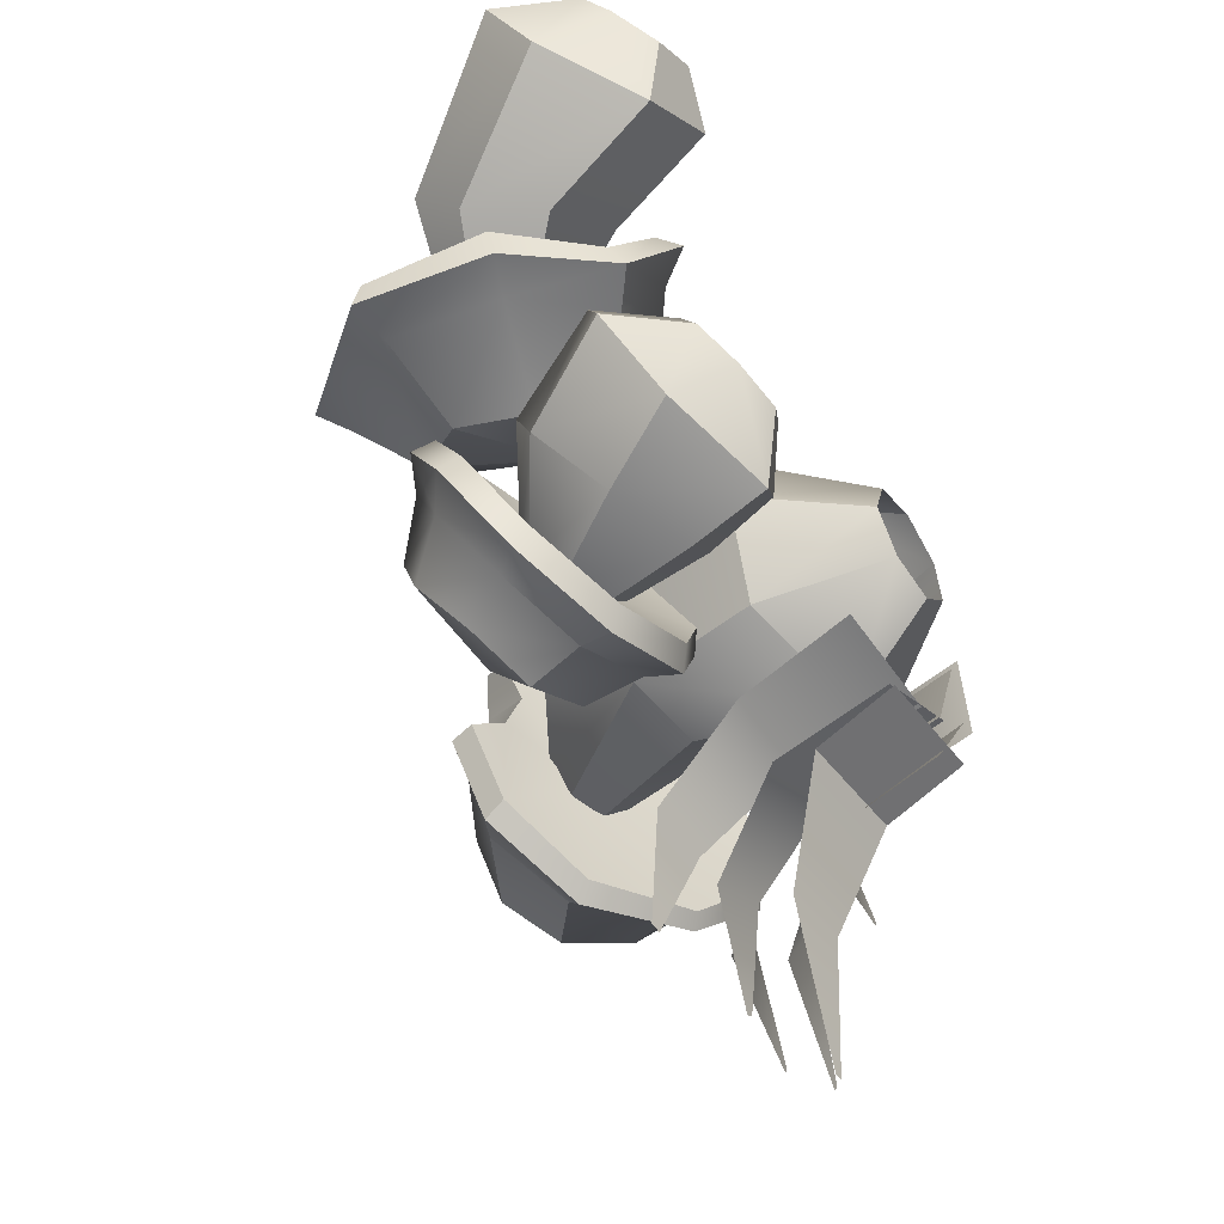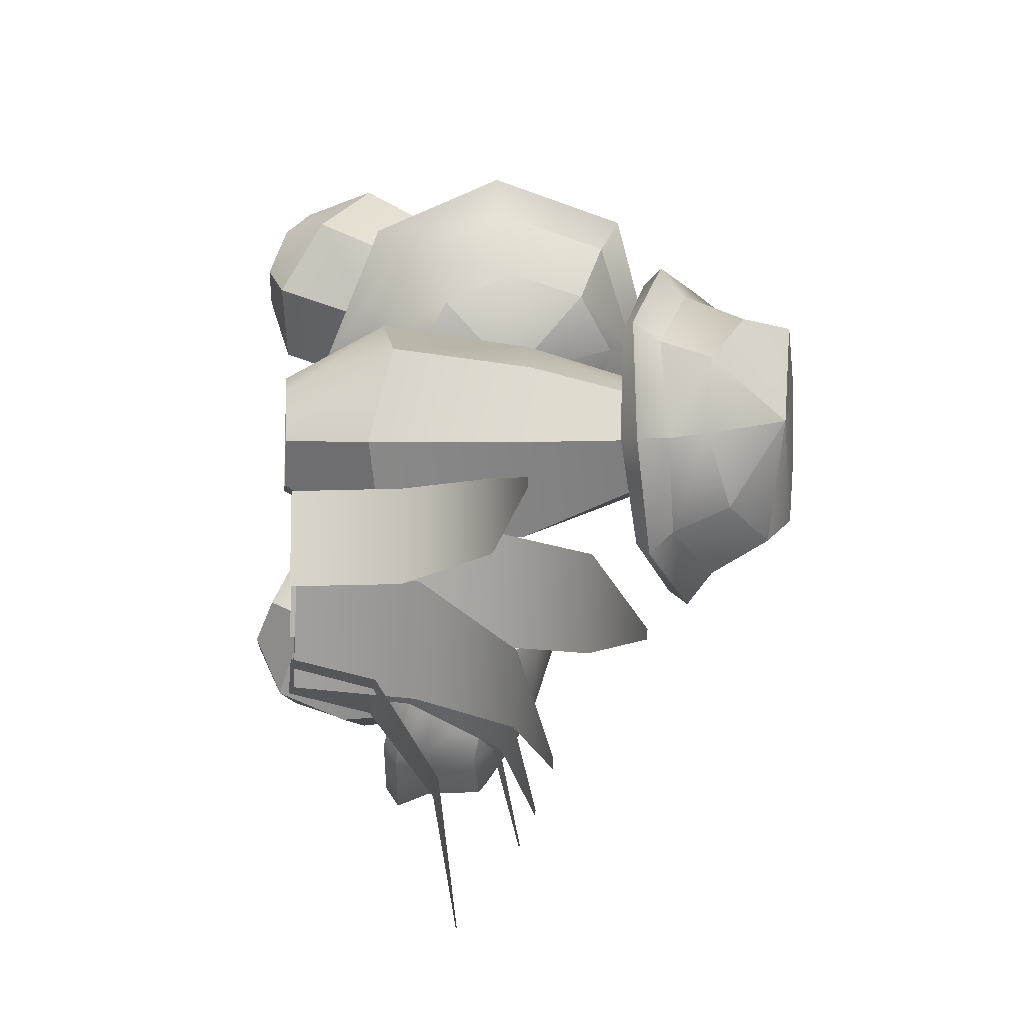
<metadata>
{"format":"obj","ext":"obj","renderer":"f3d","projection":"perspective","resolution":1024,"background":"white","views":[{"elev":-54.1,"azim":-56.3,"up":"+Z"},{"elev":-11.3,"azim":84.1,"up":"+Z"}]}
</metadata>
<code>
o Mesh
v 4.439 18.86 -19.73
v 3.156 14.65 -25.87
v -1.571 15.86 -24.5
v -3.967 18.39 -20.86
v -3.125 20.18 -16.23
v 0.7758 21.27 -13.19
v 5.528 19.65 -12.45
v 9.122 17 -14.79
v 9.943 14.67 -19.18
v 7.622 13.83 -23.59
v 1.785 7.916 -26.96
v -5.332 10.08 -25.02
v -9.182 13.13 -19.05
v -7.73 16.58 -12.29
v -1.894 17.87 -7.455
v 5.52 16.07 -6.64
v 11.04 12.07 -10.26
v 12.32 8.612 -17.04
v 8.755 7.31 -23.8
v 2.205 10.4 -25.99
v -3.717 12.08 -24.34
v -6.84 14.88 -19.53
v -5.693 17.5 -13.83
v -0.8246 18.69 -9.897
v 5.258 16.98 -9.116
v 9.817 13.65 -12.1
v 10.87 10.76 -17.68
v 7.923 9.689 -23.27
v 1.31 6.934 -25.45
v -5.215 8.914 -23.67
v -8.746 11.71 -18.19
v -7.415 14.88 -12
v -2.063 16.06 -7.56
v 4.734 14.41 -6.813
v 9.798 10.74 -10.13
v 10.97 7.572 -16.35
v 7.701 6.378 -22.54
v 1.38 12.97 -16.98
v -0.1695 -0.4062 -5.268
v -3.706 -0.9772 -6.854
v -4.601 -2.591 -10.31
v -2.182 -4.032 -13.03
v 1.731 -4.216 -12.97
v 4.191 -3.003 -10.18
v 3.345 -1.308 -6.746
v -2.001 4.965 -3.706
v -7.317 3.608 -6.598
v -9.618 1.341 -12.54
v -5.211 -0.6529 -17.6
v 3.674 -2.195 -17.79
v 7.856 -0.31 -11.92
v 6.063 3.422 -6.396
v 3.237 14.46 -13.92
v 0.7467 14.06 -15.04
v 0.1161 12.93 -17.47
v 1.82 11.91 -19.39
v 4.576 11.78 -19.35
v 6.307 12.64 -17.38
v 5.712 13.83 -14.96
v -0.3365 10.53 -7.408
v -4.992 10.54 -10.22
v -6.674 8.163 -16
v -2.588 5.156 -19.75
v 3.431 3.165 -19.93
v 8.069 4.662 -13.83
v 6.18 8.128 -9.077
v 38.13 33.83 -1.634
v 33.37 33.35 -9.607
v 29.55 35.92 -7.31
v 27.28 36.79 -2.141
v 28.85 36.59 3.373
v 33.47 35.32 6.656
v 36.74 31.17 6.37
v 40.72 27.98 2.334
v 40.86 27.56 -3.329
v 37.61 29.72 -8.015
v 29.1 29.74 -11.46
v 23.26 32.5 -8.469
v 21.15 33.34 -1.993
v 23.04 33.04 4.997
v 27.76 31.46 9.254
v 34.2 27.27 8.69
v 40.47 24.3 3.472
v 40.67 24.81 -3.7
v 35.77 25.86 -9.563
v 28.1 28.19 -13.61
v 20.71 31.08 -9.956
v 17.86 32.21 -3.416
v 21.04 31.88 7.472
v 26.07 29.52 11.5
v 34.57 25.4 10.75
v 41.89 22.11 4.464
v 42.87 22.16 -4.28
v 36.45 23.98 -11.33
v 27.37 26.93 -12.48
v 20.47 29.35 -9.116
v 17.53 30.27 -3.202
v 20.53 29.97 6.982
v 25.21 27.61 10.57
v 33.06 24.37 9.884
v 40.9 21.53 4.016
v 41.23 21.25 -3.952
v 35.65 23.17 -10.45
v 23.84 -2.272 4.293
v 22.06 5.279 9.199
v 15.81 4.799 6.097
v 20.17 -2.272 2.908
v 12.63 5.675 -0.8009
v 18.97 -2.272 -0.8214
v 17.05 6.958 -7.29
v 21.14 -2.272 -4.086
v 27.01 5.134 -9.043
v 25.04 -2.272 -4.427
v 32.29 3.793 -2.57
v 27.74 -2.272 -1.589
v 30.83 5.633 4.996
v 27.21 -2.272 2.292
v 22.34 16.79 7.729
v 20.06 23.84 5.182
v 17.67 24.24 -1.308
v 18.7 17.37 -6.388
v 24.26 16.21 -7.929
v 29.96 14.54 -1.807
v 28.23 16.27 4.531
v 28.82 28.04 2.517
v 26.39 28.89 1.528
v 25.58 29.1 -1.101
v 27.01 28.51 -3.391
v 29.59 27.57 -3.617
v 31.39 26.98 -1.609
v 31.05 27.19 1.121
v 14.99 15.36 5.897
v 13.19 15.99 -0.7971
v 28.5 27.45 -0.8935
v 20.28 29.38 -0.7258
v 21.71 29.07 3.422
v 23.95 34.5 1.637
v 25.97 29 0.1462
v 23.7 26.88 2.607
v 9.222 16.88 8.931
v 5.622 9.569 4.489
v 1.85 14.14 2.791
v 0.2062 19.92 3.844
v 3.234 24.68 6.833
v 7.283 25.53 11.82
v 10.01 22.66 15.68
v 10.84 16.73 17.23
v 10.43 11.12 14.73
v 8.085 8.272 9.249
v -3.321 3.307 5.038
v -8.763 10.25 5.238
v -10.94 20.33 4.968
v -3.861 29.09 8.31
v 2.307 29.65 14.17
v 6.384 26.41 23.56
v 7.527 15.67 26.73
v 6.208 5.515 22.2
v 0.9881 1.388 12.09
v -0.6085 5.504 4.908
v -5.613 11.66 5.224
v -7.618 19.97 4.74
v -1.28 27.38 7.865
v 3.688 28.16 12.5
v 6.895 24.87 20.95
v 7.779 15.94 23.56
v 6.841 7.55 19.83
v 2.656 4.005 11.38
v -4.119 4.27 7.042
v -9.448 10.4 7.328
v -10.97 19.69 6.935
v -4.685 27.66 9.202
v 1.133 28.37 14.89
v 4.624 25.61 22.51
v 5.544 15.71 25.99
v 4.565 6.448 21.84
v -0.4349 2.862 12.63
v 0.4695 16.12 12.69
v -7.354 -0.2516 27.91
v -11.08 0.8674 27.48
v -13.51 0.181 24.48
v -12.81 -1.794 21.17
v -9.51 -3.57 20.04
v -6.091 -3.81 21.94
v -5.132 -2.333 25.44
v -6.2 5.174 29.87
v -12.16 6.464 28.76
v -16.78 6.055 23.84
v -15.26 3.042 17.7
v -8.335 -1.971 14.83
v -2.283 -2.67 19.13
v -0.6817 0.7906 24.88
v 2.769 17.53 15.13
v 1.29 19.47 13.85
v -0.1377 19.28 11.49
v -0.4386 17.09 9.844
v 0.6139 14.55 10.14
v 2.227 13.58 12.16
v 3.186 14.91 14.38
v -2.575 14.55 23.78
v -6.465 17.25 21.9
v -10.33 16.37 16.86
v -9.809 12.66 12.35
v -6.692 7.261 11.36
v -0.8314 5.82 16.05
v 0.3411 9.681 20.94
v 25.77 -1.652 -16.19
v 28.87 -1.652 -7.672
v 27.22 10.59 -16.72
v 30.32 10.59 -8.199
v 34.25 19.78 -18.32
v 36.74 19.78 -11.49
v 45.34 22.32 -18.87
v 45.53 22.32 -18.19
v 19.93 7.706 -20.46
v 19.36 -1.307 -19.47
v 27.03 -1.307 -15.04
v 27.6 7.706 -16.03
v 23.78 14.47 -24.32
v 29.02 14.47 -21.3
v 30 16.34 -29.72
v 30.59 16.34 -29.38
v 15.91 7.706 -18.28
v 14.89 -1.307 -17.15
v 23.75 -1.307 -17.15
v 22.72 7.706 -18.28
v 16.85 14.47 -23.55
v 21.79 14.47 -23.55
v 18.87 16.34 -31.34
v 19.76 16.34 -31.34
v 26.72 7.706 -20.88
v 25.66 -1.307 -20
v 30.25 -1.307 -11.89
v 31.31 7.706 -12.78
v 32.49 14.47 -23.53
v 35.43 14.47 -18.34
v 41.07 16.34 -27.34
v 41.45 16.34 -26.65
v 31.63 6.378 -13.03
v 30.39 -1.77 -13.14
v 29.76 -1.77 -5.864
v 30.99 6.378 -5.756
v 37.3 12.5 -11.7
v 36.81 12.5 -6.081
v 45.57 14.19 -8.479
v 45.51 14.19 -7.818
v 19.99 4.622 -21.21
v 19.46 -1.595 -19.7
v 28.52 -1.595 -18.27
v 29.05 4.622 -19.78
v 24.26 9.291 -27.94
v 29.73 9.291 -27.07
v 30.32 10.58 -37.91
v 30.97 10.58 -37.81
g shroom_3
f 1 2 3
f 1 3 4
f 1 4 5
f 1 5 6
f 1 6 7
f 1 7 8
f 1 8 9
f 1 9 10
f 1 10 2
f 20 21 3 2
f 21 22 4 3
f 22 23 5 4
f 5 23 24 6
f 24 25 7 6
f 25 26 8 7
f 8 26 27 9
f 9 27 28 10
f 10 28 20 2
f 11 12 21 20
f 12 13 22 21
f 22 13 14 23
f 23 14 15 24
f 15 16 25 24
f 16 17 26 25
f 26 17 18 27
f 27 18 19 28
f 28 19 11 20
f 12 11 29 30
f 13 12 30 31
f 14 13 31 32
f 15 14 32 33
f 16 15 33 34
f 17 16 34 35
f 18 17 35 36
f 19 18 36 37
f 11 19 37 29
f 30 29 38
f 31 30 38
f 32 31 38
f 33 32 38
f 34 33 38
f 35 34 38
f 36 35 38
f 37 36 38
f 29 37 38
f 47 40 39 46
f 48 41 40 47
f 49 42 41 48
f 50 43 42 49
f 51 44 43 50
f 52 45 44 51
f 46 39 45 52
f 46 60 61 47
f 47 61 62 48
f 49 48 62 63
f 63 64 50 49
f 51 50 64 65
f 52 51 65 66
f 52 66 60 46
f 60 53 54 61
f 54 55 62 61
f 55 56 63 62
f 56 57 64 63
f 57 58 65 64
f 58 59 66 65
f 59 53 60 66
g shroom_1
f 67 68 69
f 67 69 70
f 67 70 71
f 67 71 72
f 67 72 73
f 67 73 74
f 67 74 75
f 67 75 76
f 67 76 68
f 77 78 69 68
f 78 79 70 69
f 71 80 81 72
f 81 82 73 72
f 82 83 74 73
f 74 83 84 75
f 75 84 85 76
f 76 85 77 68
f 86 87 78 77
f 87 88 79 78
f 80 89 90 81
f 90 91 82 81
f 91 92 83 82
f 83 92 93 84
f 84 93 94 85
f 85 94 86 77
f 87 86 95 96
f 88 87 96 97
f 90 89 98 99
f 91 90 99 100
f 92 91 100 101
f 93 92 101 102
f 94 93 102 103
f 86 94 103 95
f 96 95 134
f 135 97 96 134
f 99 98 136 134
f 100 99 134
f 101 100 134
f 102 101 134
f 103 102 134
f 95 103 134
f 106 107 104 105
f 108 109 107 106
f 110 111 109 108
f 112 113 111 110
f 114 115 113 112
f 116 117 115 114
f 105 104 117 116
f 105 118 132 106
f 108 106 132 133
f 110 108 133 121
f 121 122 112 110
f 114 112 122 123
f 116 114 123 124
f 116 124 118 105
f 118 125 126 119
f 139 119 126 138
f 127 128 121 120
f 128 129 122 121
f 129 130 123 122
f 130 131 124 123
f 131 125 118 124
f 119 120 133 132
f 118 119 132
f 133 120 121
f 80 136 98 89
f 97 135 79 88
f 135 134 136
f 70 137 71
f 135 136 137
f 70 79 137
f 137 80 71
f 127 120 119 138
f 138 119 139
f 137 79 135
f 136 80 137
g shroom_2
f 140 141 142
f 140 142 143
f 140 143 144
f 140 144 145
f 140 145 146
f 140 146 147
f 140 147 148
f 140 148 149
f 140 149 141
f 159 160 142 141
f 160 161 143 142
f 161 162 144 143
f 144 162 163 145
f 163 164 146 145
f 164 165 147 146
f 147 165 166 148
f 148 166 167 149
f 149 167 159 141
f 150 151 160 159
f 151 152 161 160
f 161 152 153 162
f 162 153 154 163
f 154 155 164 163
f 155 156 165 164
f 165 156 157 166
f 166 157 158 167
f 167 158 150 159
f 151 150 168 169
f 152 151 169 170
f 153 152 170 171
f 154 153 171 172
f 155 154 172 173
f 156 155 173 174
f 157 156 174 175
f 158 157 175 176
f 150 158 176 168
f 169 168 177
f 170 169 177
f 171 170 177
f 172 171 177
f 173 172 177
f 174 173 177
f 175 174 177
f 176 175 177
f 168 176 177
f 186 179 178 185
f 187 180 179 186
f 188 181 180 187
f 189 182 181 188
f 190 183 182 189
f 191 184 183 190
f 185 178 184 191
f 185 199 200 186
f 186 200 201 187
f 188 187 201 202
f 202 203 189 188
f 190 189 203 204
f 191 190 204 205
f 191 205 199 185
f 199 192 193 200
f 193 194 201 200
f 194 195 202 201
f 195 196 203 202
f 196 197 204 203
f 197 198 205 204
f 198 192 199 205
g Shrooms_Grass
f 206 207 209 208
f 208 209 211 210
f 210 211 213 212
f 215 216 217 214
f 214 217 219 218
f 218 219 221 220
f 223 224 225 222
f 222 225 227 226
f 226 227 229 228
f 231 232 233 230
f 230 233 235 234
f 234 235 237 236
f 239 240 241 238
f 238 241 243 242
f 242 243 245 244
f 247 248 249 246
f 246 249 251 250
f 250 251 253 252
o Mesh_2
v 4.439 18.86 -19.73
v 3.156 14.65 -25.87
v -1.571 15.86 -24.5
v -3.967 18.39 -20.86
v -3.125 20.18 -16.23
v 0.7758 21.27 -13.19
v 5.528 19.65 -12.45
v 9.122 17 -14.79
v 9.943 14.67 -19.18
v 7.622 13.83 -23.59
v 1.785 7.916 -26.96
v -5.332 10.08 -25.02
v -9.182 13.13 -19.05
v -7.73 16.58 -12.29
v -1.894 17.87 -7.455
v 5.52 16.07 -6.64
v 11.04 12.07 -10.26
v 12.32 8.612 -17.04
v 8.755 7.31 -23.8
v 2.205 10.4 -25.99
v -3.717 12.08 -24.34
v -6.84 14.88 -19.53
v -5.693 17.5 -13.83
v -0.8246 18.69 -9.897
v 5.258 16.98 -9.116
v 9.817 13.65 -12.1
v 10.87 10.76 -17.68
v 7.923 9.689 -23.27
v 1.31 6.934 -25.45
v -5.215 8.914 -23.67
v -8.746 11.71 -18.19
v -7.415 14.88 -12
v -2.063 16.06 -7.56
v 4.734 14.41 -6.813
v 9.798 10.74 -10.13
v 10.97 7.572 -16.35
v 7.701 6.378 -22.54
v 1.38 12.97 -16.98
v -0.1695 -0.4062 -5.268
v -3.706 -0.9772 -6.854
v -4.601 -2.591 -10.31
v -2.182 -4.032 -13.03
v 1.731 -4.216 -12.97
v 4.191 -3.003 -10.18
v 3.345 -1.308 -6.746
v -2.001 4.965 -3.706
v -7.317 3.608 -6.598
v -9.618 1.341 -12.54
v -5.211 -0.6529 -17.6
v 3.674 -2.195 -17.79
v 7.856 -0.31 -11.92
v 6.063 3.422 -6.396
v 3.237 14.46 -13.92
v 0.7467 14.06 -15.04
v 0.1161 12.93 -17.47
v 1.82 11.91 -19.39
v 4.576 11.78 -19.35
v 6.307 12.64 -17.38
v 5.712 13.83 -14.96
v -0.3365 10.53 -7.408
v -4.992 10.54 -10.22
v -6.674 8.163 -16
v -2.588 5.156 -19.75
v 3.431 3.165 -19.93
v 8.069 4.662 -13.83
v 6.18 8.128 -9.077
v 38.13 33.83 -1.634
v 33.37 33.35 -9.607
v 29.55 35.92 -7.31
v 27.28 36.79 -2.141
v 28.85 36.59 3.373
v 33.47 35.32 6.656
v 36.74 31.17 6.37
v 40.72 27.98 2.334
v 40.86 27.56 -3.329
v 37.61 29.72 -8.015
v 29.1 29.74 -11.46
v 23.26 32.5 -8.469
v 21.15 33.34 -1.993
v 23.04 33.04 4.997
v 27.76 31.46 9.254
v 34.2 27.27 8.69
v 40.47 24.3 3.472
v 40.67 24.81 -3.7
v 35.77 25.86 -9.563
v 28.1 28.19 -13.61
v 20.71 31.08 -9.956
v 17.86 32.21 -3.416
v 21.04 31.88 7.472
v 26.07 29.52 11.5
v 34.57 25.4 10.75
v 41.89 22.11 4.464
v 42.87 22.16 -4.28
v 36.45 23.98 -11.33
v 27.37 26.93 -12.48
v 20.47 29.35 -9.116
v 17.53 30.27 -3.202
v 20.53 29.97 6.982
v 25.21 27.61 10.57
v 33.06 24.37 9.884
v 40.9 21.53 4.016
v 41.23 21.25 -3.952
v 35.65 23.17 -10.45
v 23.84 -2.272 4.293
v 22.06 5.279 9.199
v 15.81 4.799 6.097
v 20.17 -2.272 2.908
v 12.63 5.675 -0.8009
v 18.97 -2.272 -0.8214
v 17.05 6.958 -7.29
v 21.14 -2.272 -4.086
v 27.01 5.134 -9.043
v 25.04 -2.272 -4.427
v 32.29 3.793 -2.57
v 27.74 -2.272 -1.589
v 30.83 5.633 4.996
v 27.21 -2.272 2.292
v 22.34 16.79 7.729
v 20.06 23.84 5.182
v 17.67 24.24 -1.308
v 18.7 17.37 -6.388
v 24.26 16.21 -7.929
v 29.96 14.54 -1.807
v 28.23 16.27 4.531
v 28.82 28.04 2.517
v 26.39 28.89 1.528
v 25.58 29.1 -1.101
v 27.01 28.51 -3.391
v 29.59 27.57 -3.617
v 31.39 26.98 -1.609
v 31.05 27.19 1.121
v 14.99 15.36 5.897
v 13.19 15.99 -0.7971
v 28.5 27.45 -0.8935
v 20.28 29.38 -0.7258
v 21.71 29.07 3.422
v 23.95 34.5 1.637
v 25.97 29 0.1462
v 23.7 26.88 2.607
v 9.222 16.88 8.931
v 5.622 9.569 4.489
v 1.85 14.14 2.791
v 0.2062 19.92 3.844
v 3.234 24.68 6.833
v 7.283 25.53 11.82
v 10.01 22.66 15.68
v 10.84 16.73 17.23
v 10.43 11.12 14.73
v 8.085 8.272 9.249
v -3.321 3.307 5.038
v -8.763 10.25 5.238
v -10.94 20.33 4.968
v -3.861 29.09 8.31
v 2.307 29.65 14.17
v 6.384 26.41 23.56
v 7.527 15.67 26.73
v 6.208 5.515 22.2
v 0.9881 1.388 12.09
v -0.6085 5.504 4.908
v -5.613 11.66 5.224
v -7.618 19.97 4.74
v -1.28 27.38 7.865
v 3.688 28.16 12.5
v 6.895 24.87 20.95
v 7.779 15.94 23.56
v 6.841 7.55 19.83
v 2.656 4.005 11.38
v -4.119 4.27 7.042
v -9.448 10.4 7.328
v -10.97 19.69 6.935
v -4.685 27.66 9.202
v 1.133 28.37 14.89
v 4.624 25.61 22.51
v 5.544 15.71 25.99
v 4.565 6.448 21.84
v -0.4349 2.862 12.63
v 0.4695 16.12 12.69
v -7.354 -0.2516 27.91
v -11.08 0.8674 27.48
v -13.51 0.181 24.48
v -12.81 -1.794 21.17
v -9.51 -3.57 20.04
v -6.091 -3.81 21.94
v -5.132 -2.333 25.44
v -6.2 5.174 29.87
v -12.16 6.464 28.76
v -16.78 6.055 23.84
v -15.26 3.042 17.7
v -8.335 -1.971 14.83
v -2.283 -2.67 19.13
v -0.6817 0.7906 24.88
v 2.769 17.53 15.13
v 1.29 19.47 13.85
v -0.1377 19.28 11.49
v -0.4386 17.09 9.844
v 0.6139 14.55 10.14
v 2.227 13.58 12.16
v 3.186 14.91 14.38
v -2.575 14.55 23.78
v -6.465 17.25 21.9
v -10.33 16.37 16.86
v -9.809 12.66 12.35
v -6.692 7.261 11.36
v -0.8314 5.82 16.05
v 0.3411 9.681 20.94
v 25.77 -1.652 -16.19
v 28.87 -1.652 -7.672
v 27.22 10.59 -16.72
v 30.32 10.59 -8.199
v 34.25 19.78 -18.32
v 36.74 19.78 -11.49
v 45.34 22.32 -18.87
v 45.53 22.32 -18.19
v 19.93 7.706 -20.46
v 19.36 -1.307 -19.47
v 27.03 -1.307 -15.04
v 27.6 7.706 -16.03
v 23.78 14.47 -24.32
v 29.02 14.47 -21.3
v 30 16.34 -29.72
v 30.59 16.34 -29.38
v 15.91 7.706 -18.28
v 14.89 -1.307 -17.15
v 23.75 -1.307 -17.15
v 22.72 7.706 -18.28
v 16.85 14.47 -23.55
v 21.79 14.47 -23.55
v 18.87 16.34 -31.34
v 19.76 16.34 -31.34
v 26.72 7.706 -20.88
v 25.66 -1.307 -20
v 30.25 -1.307 -11.89
v 31.31 7.706 -12.78
v 32.49 14.47 -23.53
v 35.43 14.47 -18.34
v 41.07 16.34 -27.34
v 41.45 16.34 -26.65
v 31.63 6.378 -13.03
v 30.39 -1.77 -13.14
v 29.76 -1.77 -5.864
v 30.99 6.378 -5.756
v 37.3 12.5 -11.7
v 36.81 12.5 -6.081
v 45.57 14.19 -8.479
v 45.51 14.19 -7.818
v 19.99 4.622 -21.21
v 19.46 -1.595 -19.7
v 28.52 -1.595 -18.27
v 29.05 4.622 -19.78
v 24.26 9.291 -27.94
v 29.73 9.291 -27.07
v 30.32 10.58 -37.91
v 30.97 10.58 -37.81
g Red_shroom_3
f 254 255 256
f 254 256 257
f 254 257 258
f 254 258 259
f 254 259 260
f 254 260 261
f 254 261 262
f 254 262 263
f 254 263 255
f 273 274 256 255
f 274 275 257 256
f 275 276 258 257
f 258 276 277 259
f 277 278 260 259
f 278 279 261 260
f 261 279 280 262
f 262 280 281 263
f 263 281 273 255
f 264 265 274 273
f 265 266 275 274
f 275 266 267 276
f 276 267 268 277
f 268 269 278 277
f 269 270 279 278
f 279 270 271 280
f 280 271 272 281
f 281 272 264 273
f 265 264 282 283
f 266 265 283 284
f 267 266 284 285
f 268 267 285 286
f 269 268 286 287
f 270 269 287 288
f 271 270 288 289
f 272 271 289 290
f 264 272 290 282
f 283 282 291
f 284 283 291
f 285 284 291
f 286 285 291
f 287 286 291
f 288 287 291
f 289 288 291
f 290 289 291
f 282 290 291
f 300 293 292 299
f 301 294 293 300
f 302 295 294 301
f 303 296 295 302
f 304 297 296 303
f 305 298 297 304
f 299 292 298 305
f 299 313 314 300
f 300 314 315 301
f 302 301 315 316
f 316 317 303 302
f 304 303 317 318
f 305 304 318 319
f 305 319 313 299
f 313 306 307 314
f 307 308 315 314
f 308 309 316 315
f 309 310 317 316
f 310 311 318 317
f 311 312 319 318
f 312 306 313 319
g Red_shroom_1
f 320 321 322
f 320 322 323
f 320 323 324
f 320 324 325
f 320 325 326
f 320 326 327
f 320 327 328
f 320 328 329
f 320 329 321
f 330 331 322 321
f 331 332 323 322
f 324 333 334 325
f 334 335 326 325
f 335 336 327 326
f 327 336 337 328
f 328 337 338 329
f 329 338 330 321
f 339 340 331 330
f 340 341 332 331
f 333 342 343 334
f 343 344 335 334
f 344 345 336 335
f 336 345 346 337
f 337 346 347 338
f 338 347 339 330
f 340 339 348 349
f 341 340 349 350
f 343 342 351 352
f 344 343 352 353
f 345 344 353 354
f 346 345 354 355
f 347 346 355 356
f 339 347 356 348
f 349 348 387
f 388 350 349 387
f 352 351 389 387
f 353 352 387
f 354 353 387
f 355 354 387
f 356 355 387
f 348 356 387
f 359 360 357 358
f 361 362 360 359
f 363 364 362 361
f 365 366 364 363
f 367 368 366 365
f 369 370 368 367
f 358 357 370 369
f 358 371 385 359
f 361 359 385 386
f 363 361 386 374
f 374 375 365 363
f 367 365 375 376
f 369 367 376 377
f 369 377 371 358
f 371 378 379 372
f 392 372 379 391
f 380 381 374 373
f 381 382 375 374
f 382 383 376 375
f 383 384 377 376
f 384 378 371 377
f 372 373 386 385
f 371 372 385
f 386 373 374
f 333 389 351 342
f 350 388 332 341
f 388 387 389
f 323 390 324
f 388 389 390
f 323 332 390
f 390 333 324
f 380 373 372 391
f 391 372 392
f 390 332 388
f 389 333 390
g Red_shroom_2
f 393 394 395
f 393 395 396
f 393 396 397
f 393 397 398
f 393 398 399
f 393 399 400
f 393 400 401
f 393 401 402
f 393 402 394
f 412 413 395 394
f 413 414 396 395
f 414 415 397 396
f 397 415 416 398
f 416 417 399 398
f 417 418 400 399
f 400 418 419 401
f 401 419 420 402
f 402 420 412 394
f 403 404 413 412
f 404 405 414 413
f 414 405 406 415
f 415 406 407 416
f 407 408 417 416
f 408 409 418 417
f 418 409 410 419
f 419 410 411 420
f 420 411 403 412
f 404 403 421 422
f 405 404 422 423
f 406 405 423 424
f 407 406 424 425
f 408 407 425 426
f 409 408 426 427
f 410 409 427 428
f 411 410 428 429
f 403 411 429 421
f 422 421 430
f 423 422 430
f 424 423 430
f 425 424 430
f 426 425 430
f 427 426 430
f 428 427 430
f 429 428 430
f 421 429 430
f 439 432 431 438
f 440 433 432 439
f 441 434 433 440
f 442 435 434 441
f 443 436 435 442
f 444 437 436 443
f 438 431 437 444
f 438 452 453 439
f 439 453 454 440
f 441 440 454 455
f 455 456 442 441
f 443 442 456 457
f 444 443 457 458
f 444 458 452 438
f 452 445 446 453
f 446 447 454 453
f 447 448 455 454
f 448 449 456 455
f 449 450 457 456
f 450 451 458 457
f 451 445 452 458
g Red_Shrooms_Grass
f 459 460 462 461
f 461 462 464 463
f 463 464 466 465
f 468 469 470 467
f 467 470 472 471
f 471 472 474 473
f 476 477 478 475
f 475 478 480 479
f 479 480 482 481
f 484 485 486 483
f 483 486 488 487
f 487 488 490 489
f 492 493 494 491
f 491 494 496 495
f 495 496 498 497
f 500 501 502 499
f 499 502 504 503
f 503 504 506 505

</code>
